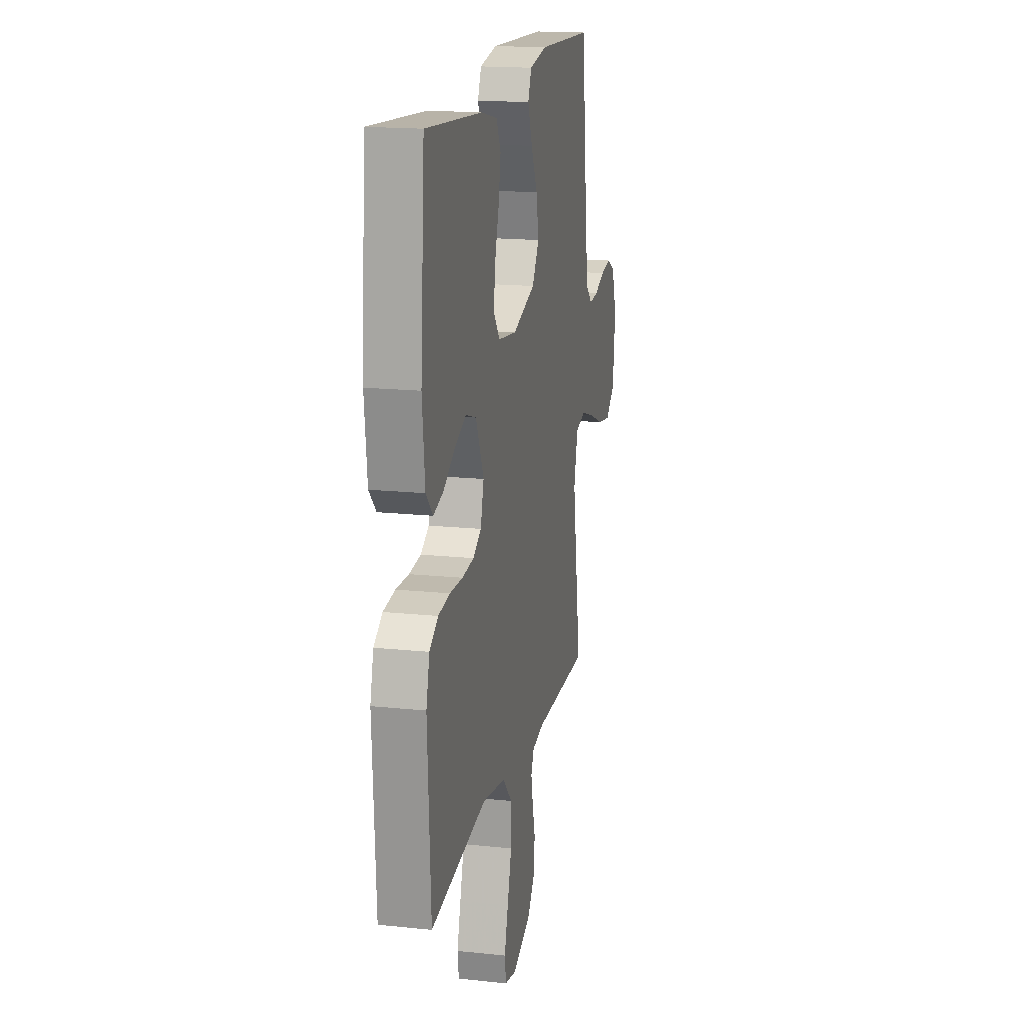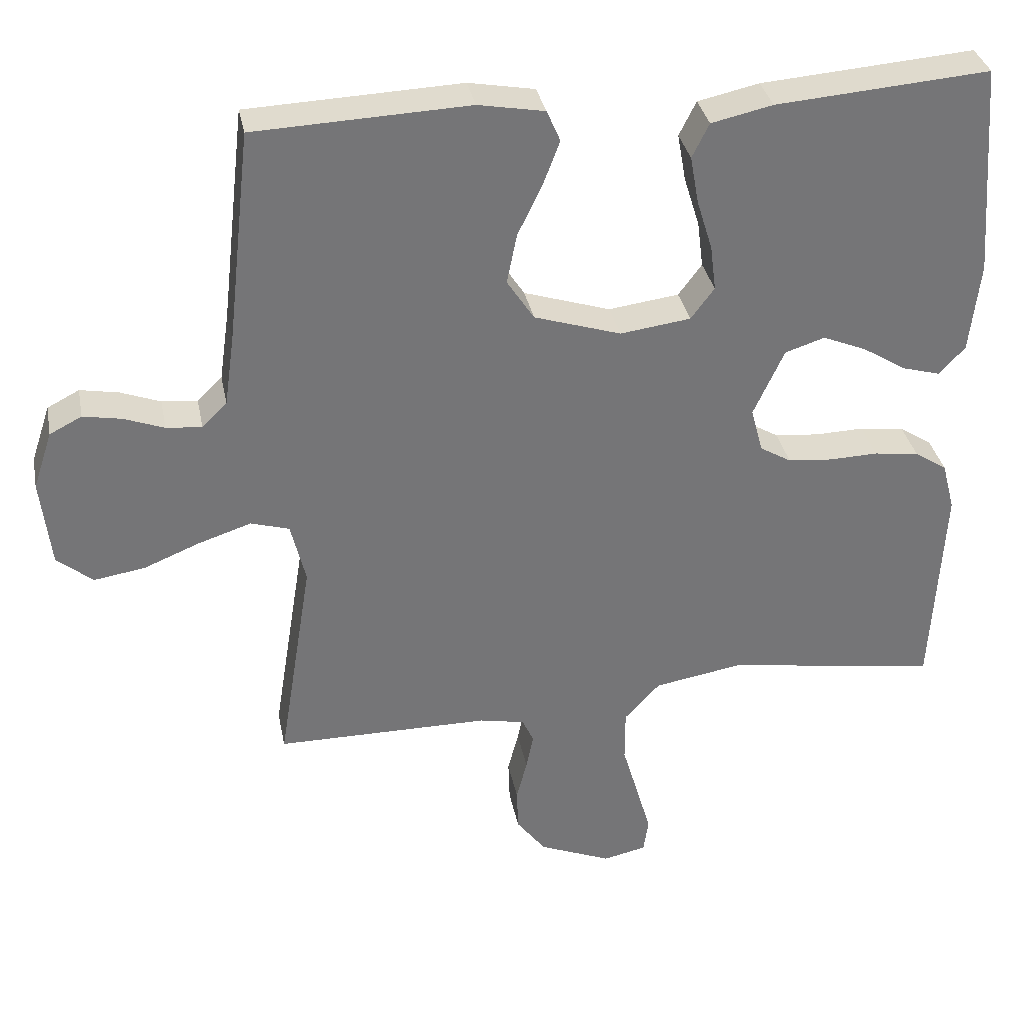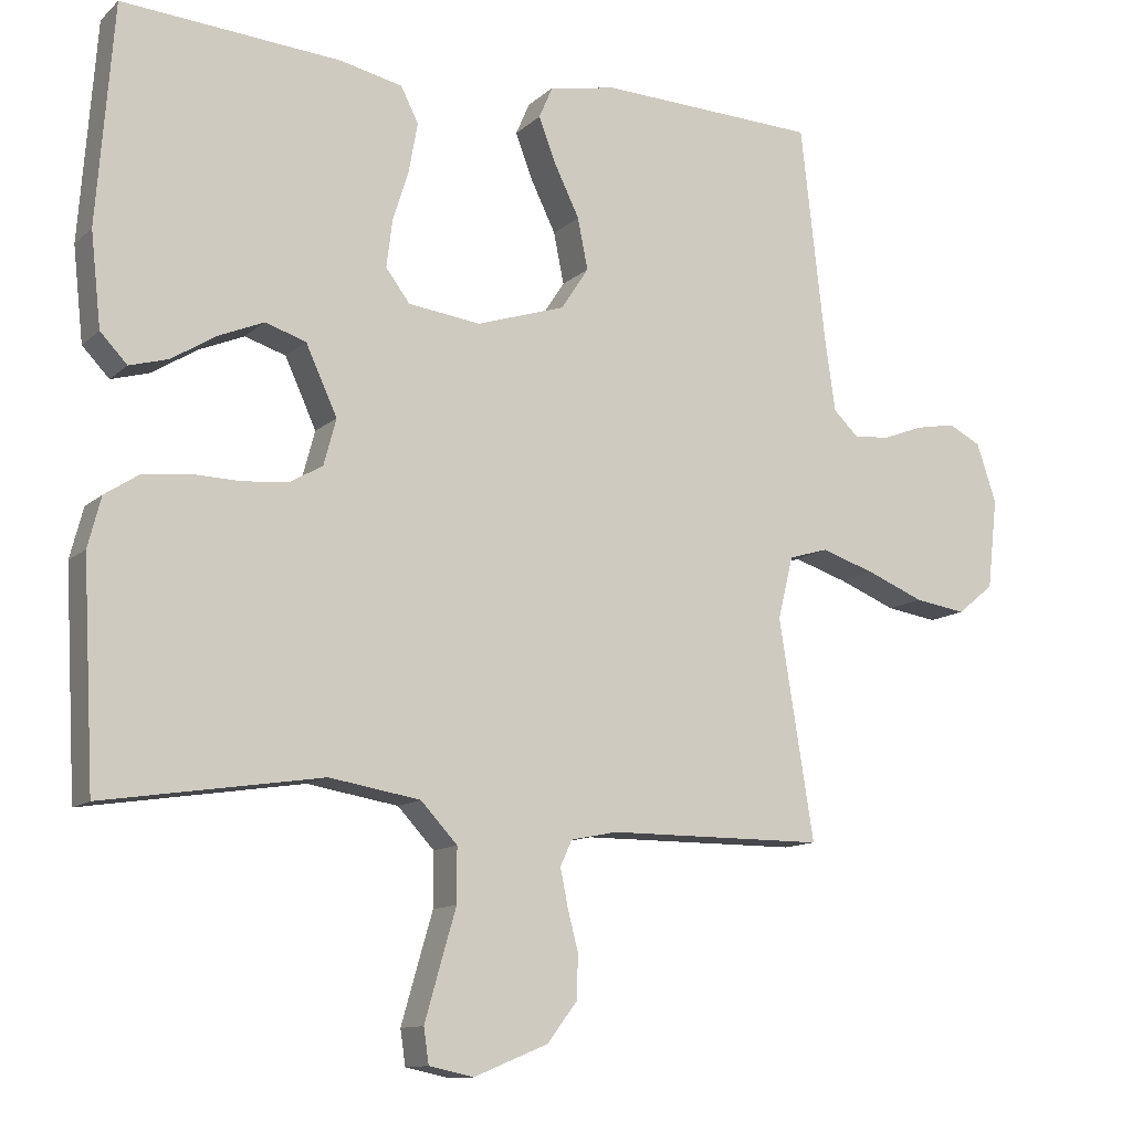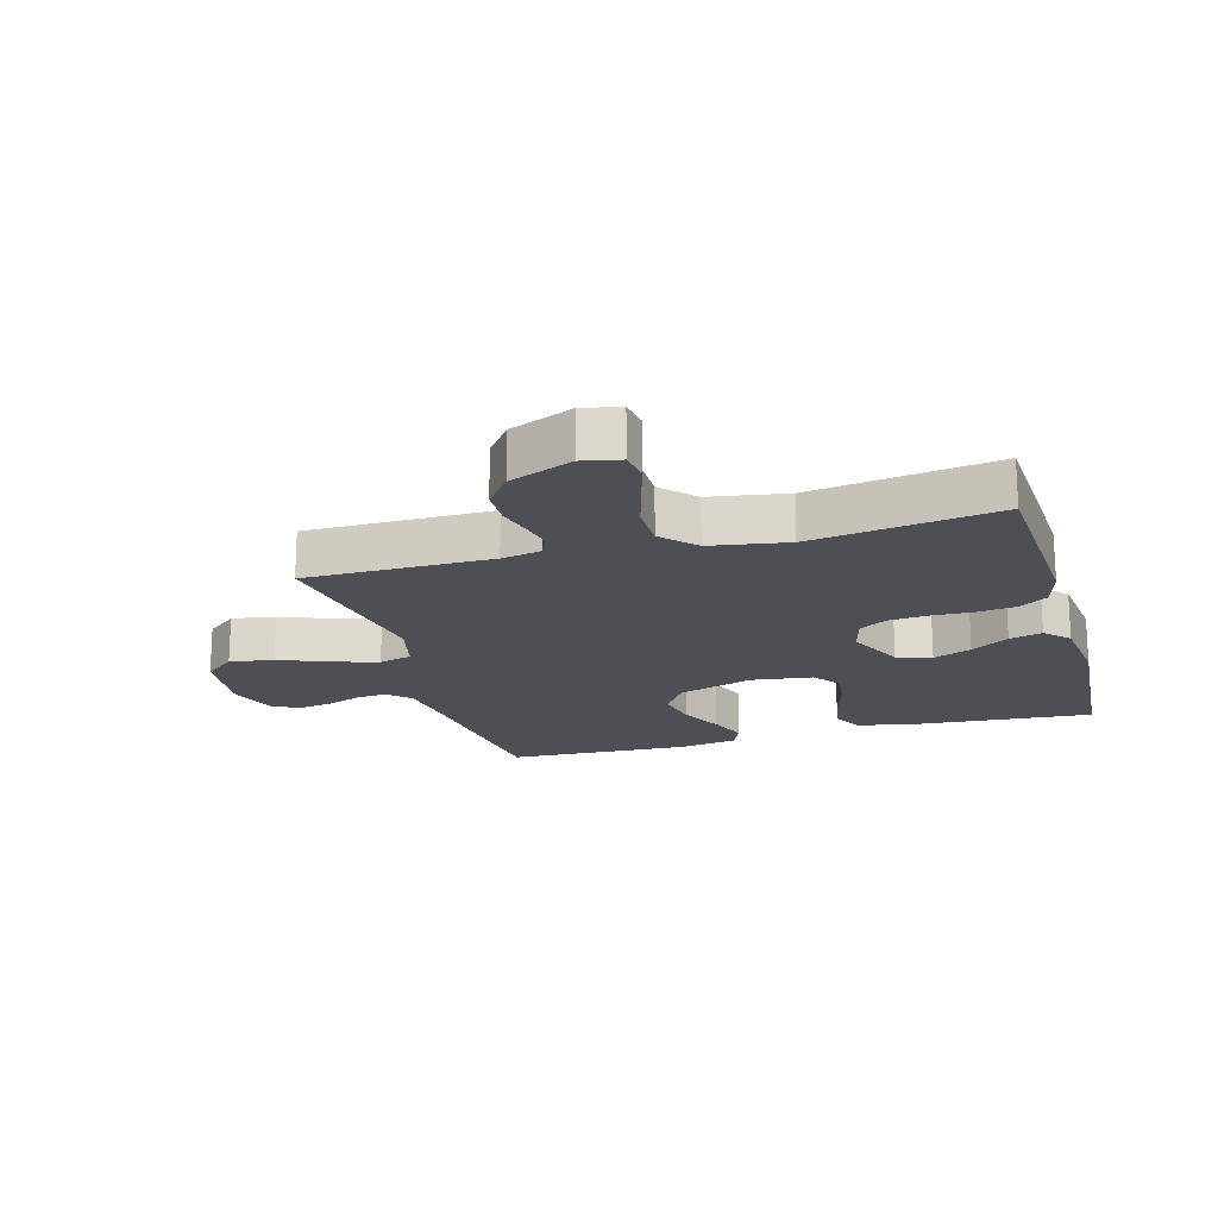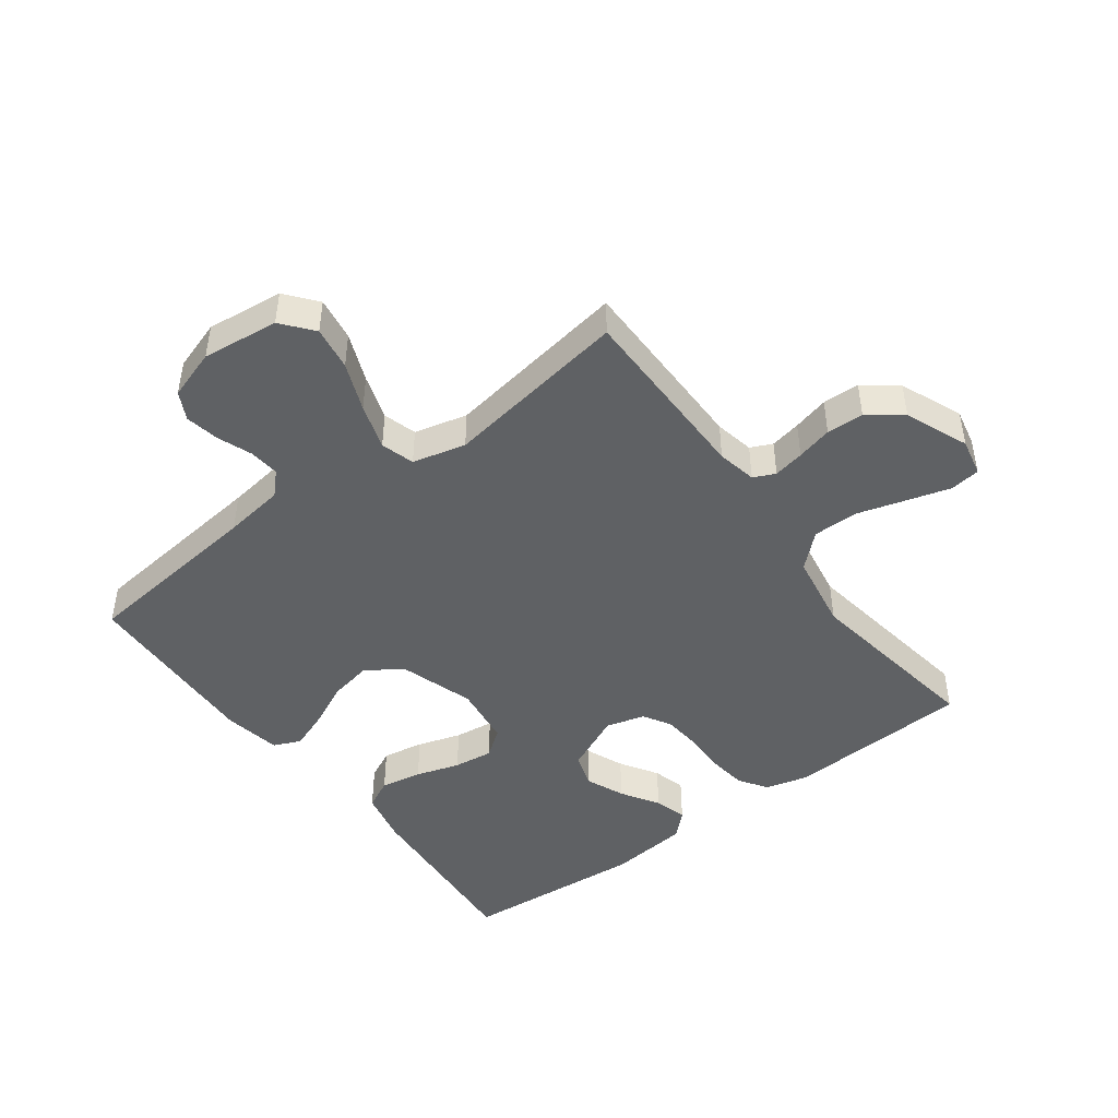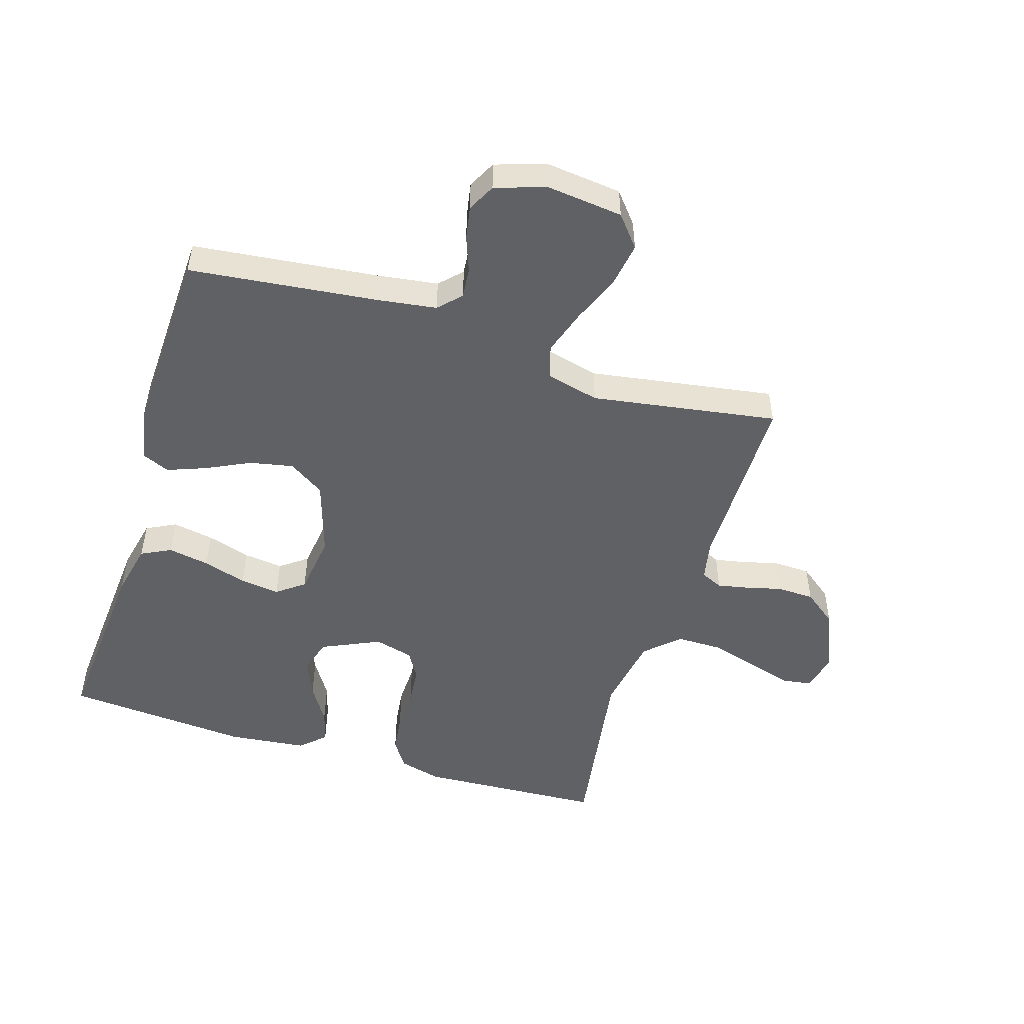
<metadata>
{"format":"obj","ext":"obj","renderer":"f3d","projection":"perspective","resolution":1024,"background":"white","views":[{"elev":17.1,"azim":-78.0,"up":"+Z"},{"elev":33.9,"azim":169.0,"up":"+Z"},{"elev":-11.7,"azim":-27.4,"up":"+Z"},{"elev":-18.4,"azim":-164.1,"up":"+Y"},{"elev":-46.0,"azim":126.6,"up":"+Y"},{"elev":-50.0,"azim":72.7,"up":"+Y"}]}
</metadata>
<code>
v -0.5 0.07 0.5
v -0.2 0.07 0.477
v -0.114 0.07 0.458
v -0.09 0.07 0.41
v -0.102 0.07 0.343
v -0.124 0.07 0.272
v -0.132 0.07 0.208
v -0.099 0.07 0.164
v 0 0.07 0.151
v 0.122 0.07 0.19
v 0.16 0.07 0.248
v 0.146 0.07 0.318
v 0.112 0.07 0.388
v 0.088 0.07 0.451
v 0.107 0.07 0.495
v 0.2 0.07 0.512
v 0.5 0.07 0.5
v 0.534 0.07 0.2
v 0.548 0.07 0.102
v 0.583 0.07 0.068
v 0.633 0.07 0.073
v 0.689 0.07 0.094
v 0.743 0.07 0.104
v 0.788 0.07 0.081
v 0.815 0.07 0
v 0.801 0.07 -0.124
v 0.751 0.07 -0.165
v 0.68 0.07 -0.154
v 0.601 0.07 -0.122
v 0.527 0.07 -0.098
v 0.473 0.07 -0.114
v 0.452 0.07 -0.2
v 0.5 0.07 -0.5
v 0.2 0.07 -0.501
v 0.136 0.07 -0.514
v 0.12 0.07 -0.549
v 0.13 0.07 -0.599
v 0.145 0.07 -0.657
v 0.143 0.07 -0.717
v 0.102 0.07 -0.771
v 0 0.07 -0.813
v -0.061 0.07 -0.8
v -0.068 0.07 -0.752
v -0.048 0.07 -0.682
v -0.025 0.07 -0.603
v -0.025 0.07 -0.529
v -0.075 0.07 -0.475
v -0.2 0.07 -0.454
v -0.5 0.07 -0.5
v -0.516 0.07 -0.2
v -0.498 0.07 -0.131
v -0.452 0.07 -0.101
v -0.389 0.07 -0.093
v -0.321 0.07 -0.095
v -0.258 0.07 -0.089
v -0.214 0.07 -0.063
v -0.197 0.07 0
v -0.24 0.07 0.094
v -0.296 0.07 0.112
v -0.358 0.07 0.086
v -0.419 0.07 0.048
v -0.472 0.07 0.033
v -0.509 0.07 0.072
v -0.523 0.07 0.2
v -0.5 0 0.5
v -0.2 0 0.477
v -0.114 0 0.458
v -0.09 0 0.41
v -0.102 0 0.343
v -0.124 0 0.272
v -0.132 0 0.208
v -0.099 0 0.164
v 0 0 0.151
v 0.122 0 0.19
v 0.16 0 0.248
v 0.146 0 0.318
v 0.112 0 0.388
v 0.088 0 0.451
v 0.107 0 0.495
v 0.2 0 0.512
v 0.5 0 0.5
v 0.534 0 0.2
v 0.548 0 0.102
v 0.583 0 0.068
v 0.633 0 0.073
v 0.689 0 0.094
v 0.743 0 0.104
v 0.788 0 0.081
v 0.815 0 0
v 0.801 0 -0.124
v 0.751 0 -0.165
v 0.68 0 -0.154
v 0.601 0 -0.122
v 0.527 0 -0.098
v 0.473 0 -0.114
v 0.452 0 -0.2
v 0.5 0 -0.5
v 0.2 0 -0.501
v 0.136 0 -0.514
v 0.12 0 -0.549
v 0.13 0 -0.599
v 0.145 0 -0.657
v 0.143 0 -0.717
v 0.102 0 -0.771
v 0 0 -0.813
v -0.061 0 -0.8
v -0.068 0 -0.752
v -0.048 0 -0.682
v -0.025 0 -0.603
v -0.025 0 -0.529
v -0.075 0 -0.475
v -0.2 0 -0.454
v -0.5 0 -0.5
v -0.516 0 -0.2
v -0.498 0 -0.131
v -0.452 0 -0.101
v -0.389 0 -0.093
v -0.321 0 -0.095
v -0.258 0 -0.089
v -0.214 0 -0.063
v -0.197 0 0
v -0.24 0 0.094
v -0.296 0 0.112
v -0.358 0 0.086
v -0.419 0 0.048
v -0.472 0 0.033
v -0.509 0 0.072
v -0.523 0 0.2
f 4 5 6
f 3 4 6
f 2 3 6
f 1 2 6
f 64 1 6
f 63 64 6
f 62 63 6
f 61 62 6
f 60 61 6
f 59 60 6 7
f 58 59 7 8
f 57 58 8 9
f 56 57 9 10
f 52 53 54
f 51 52 54
f 50 51 54
f 49 50 54
f 48 49 54
f 47 48 54 55
f 46 47 55 56
f 43 44 45
f 42 43 45
f 41 42 45
f 40 41 45
f 39 40 45
f 38 39 45
f 37 38 45
f 36 37 45 46
f 46 56 10
f 36 46 10
f 35 36 10
f 32 33 34
f 35 10 11
f 34 35 11
f 32 34 11
f 31 32 11
f 27 28 29
f 26 27 29
f 25 26 29
f 24 25 29
f 23 24 29
f 22 23 29
f 21 22 29
f 20 21 29 30
f 31 11 12
f 30 31 12
f 20 30 12
f 19 20 12
f 16 17 18
f 16 18 19
f 15 16 19
f 14 15 19
f 13 14 19
f 12 13 19
f 70 69 68
f 70 68 67
f 70 67 66
f 70 66 65
f 70 65 128
f 70 128 127
f 70 127 126
f 70 126 125
f 70 125 124
f 71 70 124 123
f 72 71 123 122
f 73 72 122 121
f 74 73 121 120
f 118 117 116
f 118 116 115
f 118 115 114
f 118 114 113
f 118 113 112
f 119 118 112 111
f 120 119 111 110
f 109 108 107
f 109 107 106
f 109 106 105
f 109 105 104
f 109 104 103
f 109 103 102
f 109 102 101
f 110 109 101 100
f 74 120 110
f 74 110 100
f 74 100 99
f 98 97 96
f 75 74 99
f 75 99 98
f 75 98 96
f 75 96 95
f 93 92 91
f 93 91 90
f 93 90 89
f 93 89 88
f 93 88 87
f 93 87 86
f 93 86 85
f 94 93 85 84
f 76 75 95
f 76 95 94
f 76 94 84
f 76 84 83
f 82 81 80
f 83 82 80
f 83 80 79
f 83 79 78
f 83 78 77
f 83 77 76
f 1 65 66 2
f 2 66 67 3
f 3 67 68 4
f 4 68 69 5
f 5 69 70 6
f 6 70 71 7
f 7 71 72 8
f 8 72 73 9
f 9 73 74 10
f 10 74 75 11
f 11 75 76 12
f 12 76 77 13
f 13 77 78 14
f 14 78 79 15
f 15 79 80 16
f 16 80 81 17
f 17 81 82 18
f 18 82 83 19
f 19 83 84 20
f 20 84 85 21
f 21 85 86 22
f 22 86 87 23
f 23 87 88 24
f 24 88 89 25
f 25 89 90 26
f 26 90 91 27
f 27 91 92 28
f 28 92 93 29
f 29 93 94 30
f 30 94 95 31
f 31 95 96 32
f 32 96 97 33
f 33 97 98 34
f 34 98 99 35
f 35 99 100 36
f 36 100 101 37
f 37 101 102 38
f 38 102 103 39
f 39 103 104 40
f 40 104 105 41
f 41 105 106 42
f 42 106 107 43
f 43 107 108 44
f 44 108 109 45
f 45 109 110 46
f 46 110 111 47
f 47 111 112 48
f 48 112 113 49
f 49 113 114 50
f 50 114 115 51
f 51 115 116 52
f 52 116 117 53
f 53 117 118 54
f 54 118 119 55
f 55 119 120 56
f 56 120 121 57
f 57 121 122 58
f 58 122 123 59
f 59 123 124 60
f 60 124 125 61
f 61 125 126 62
f 62 126 127 63
f 63 127 128 64
f 64 128 65 1

</code>
